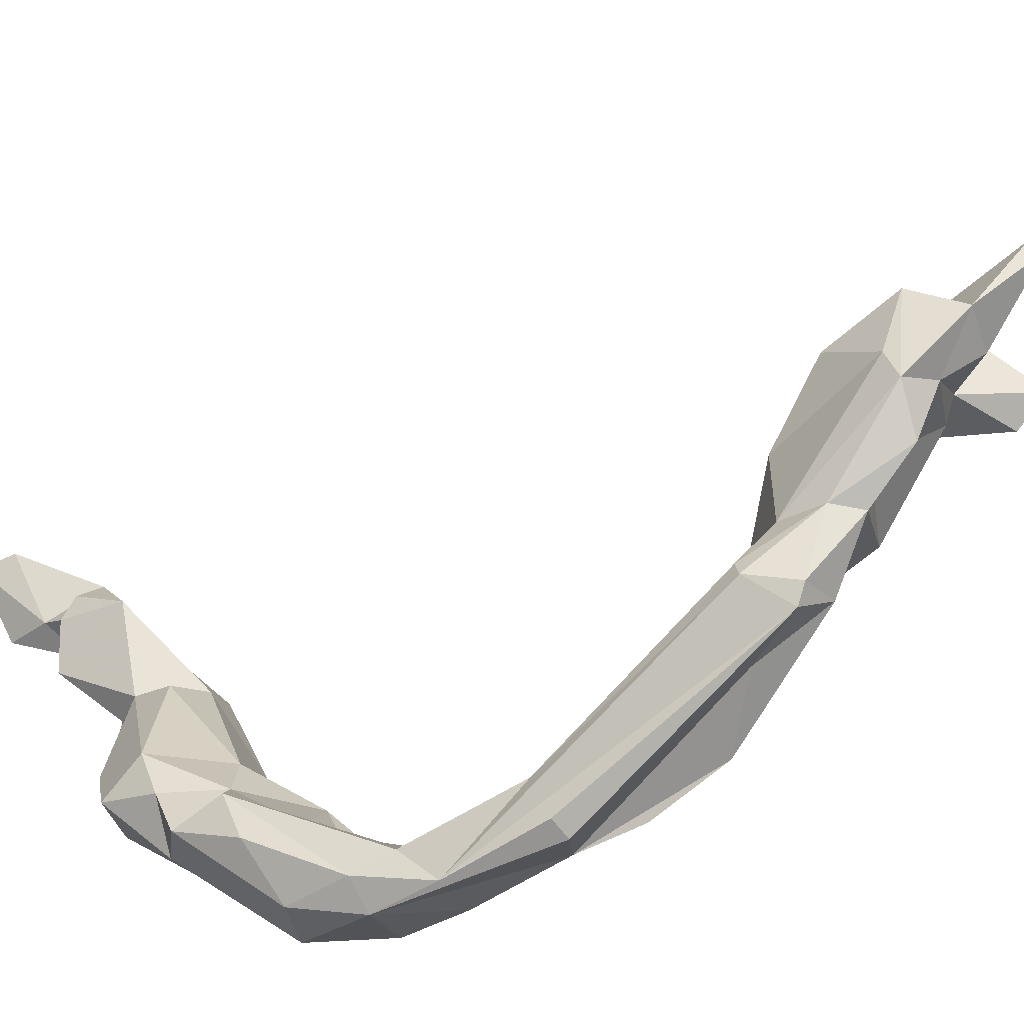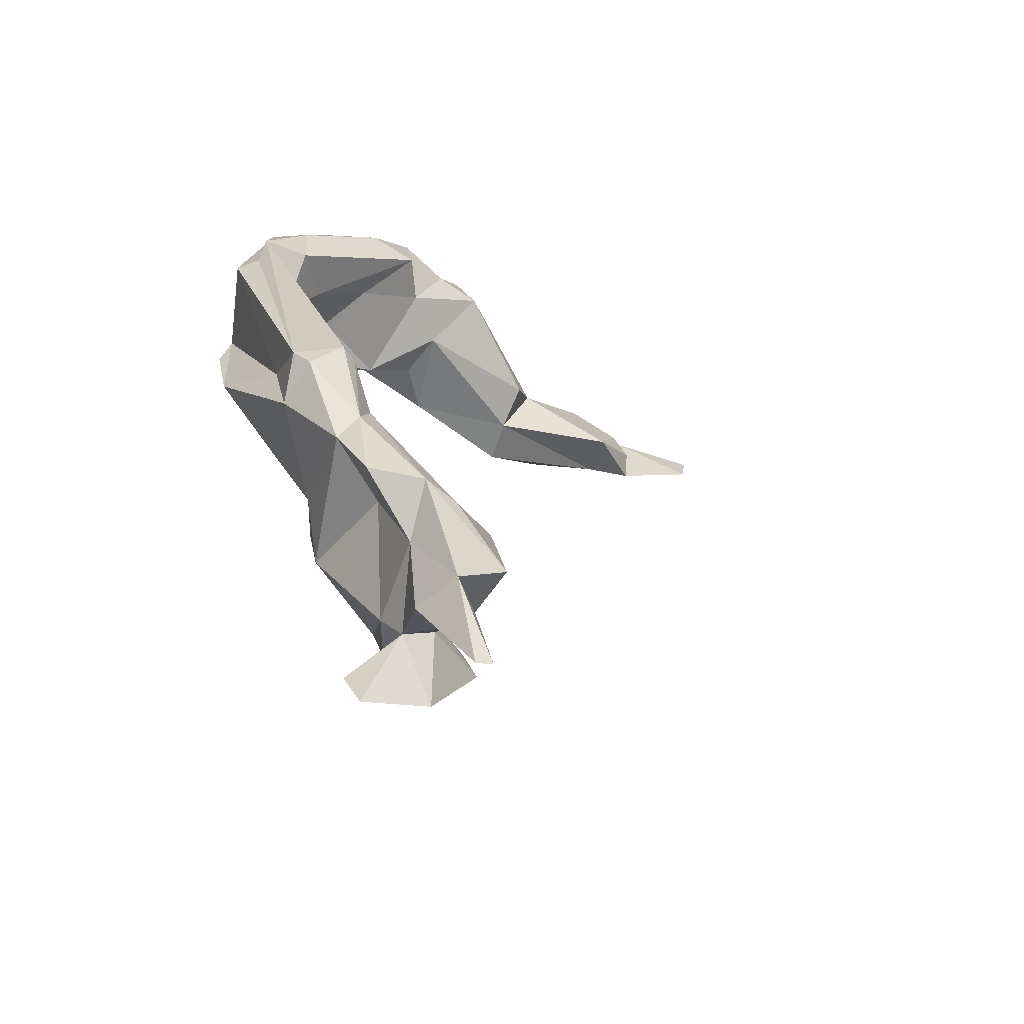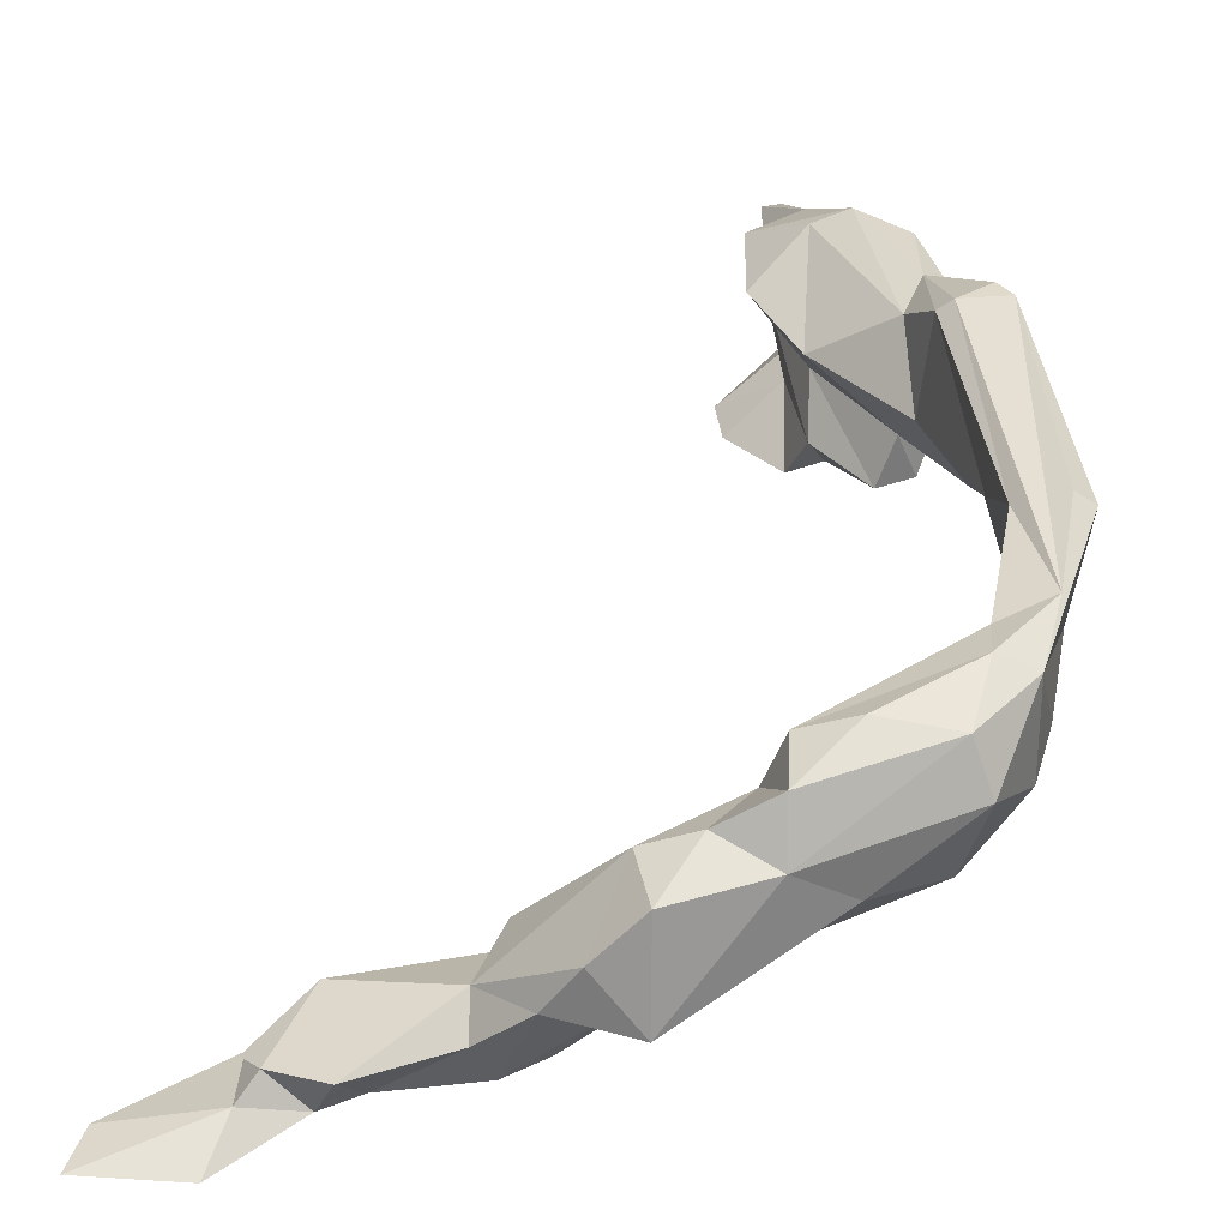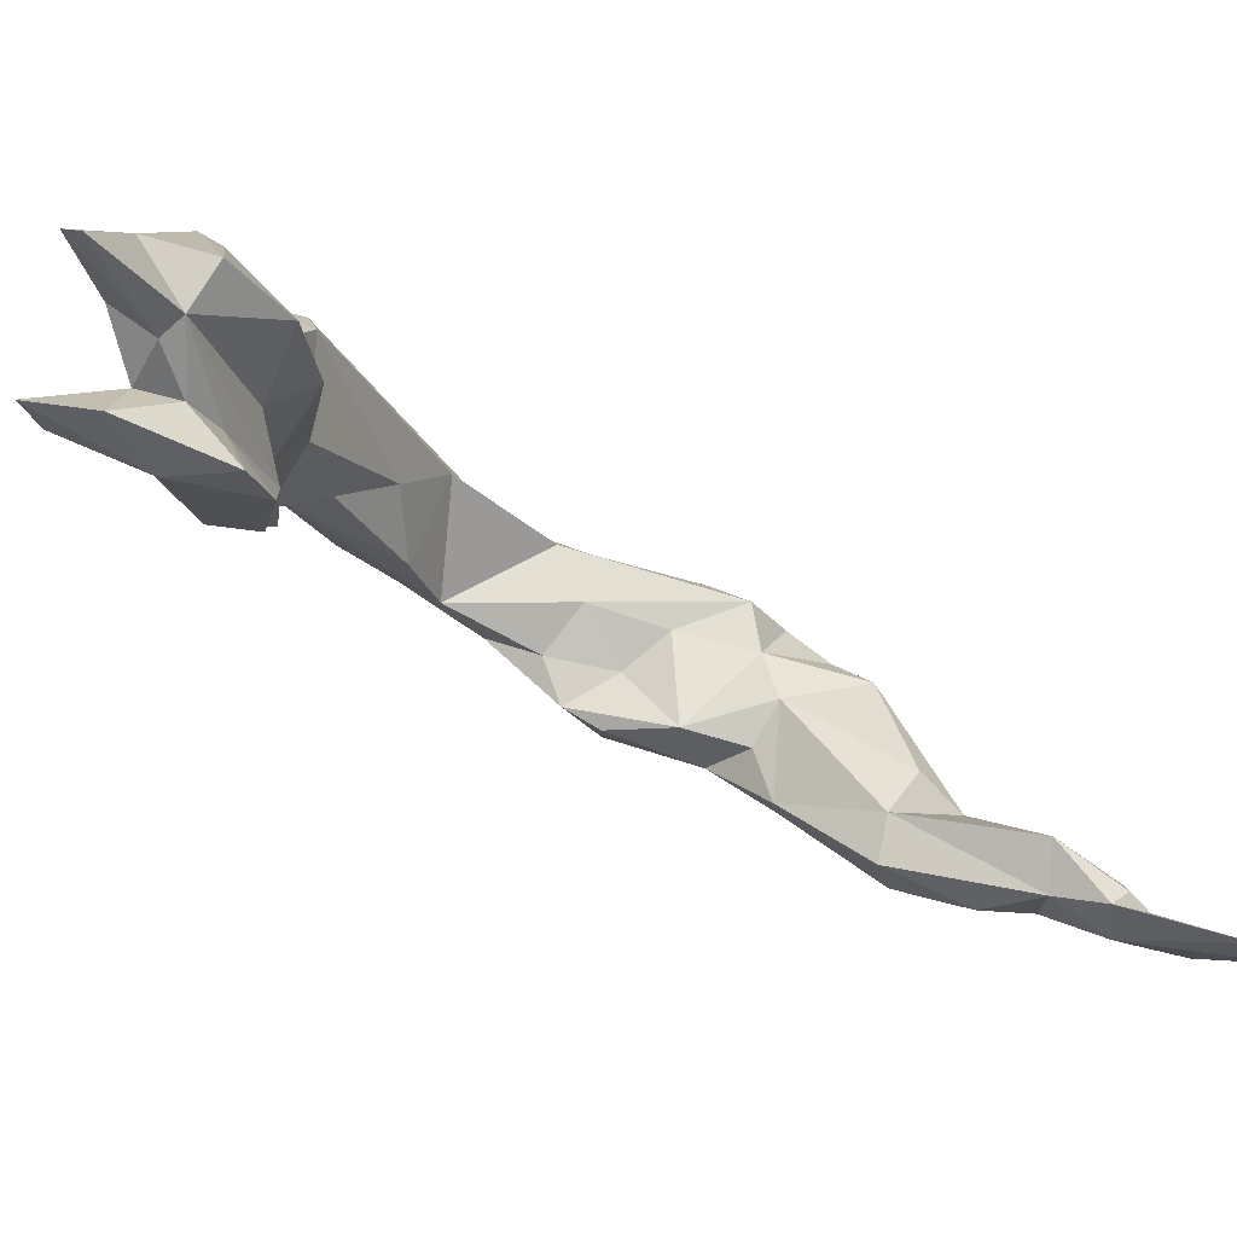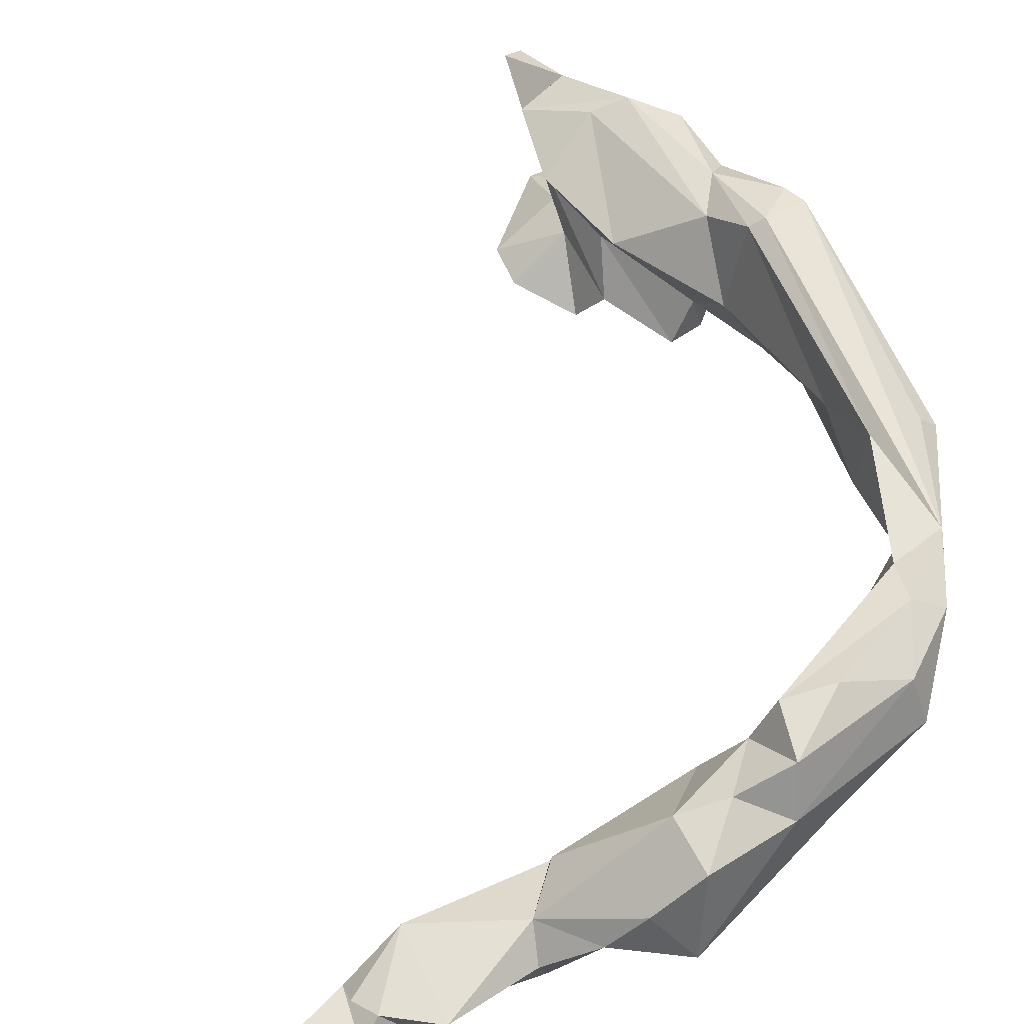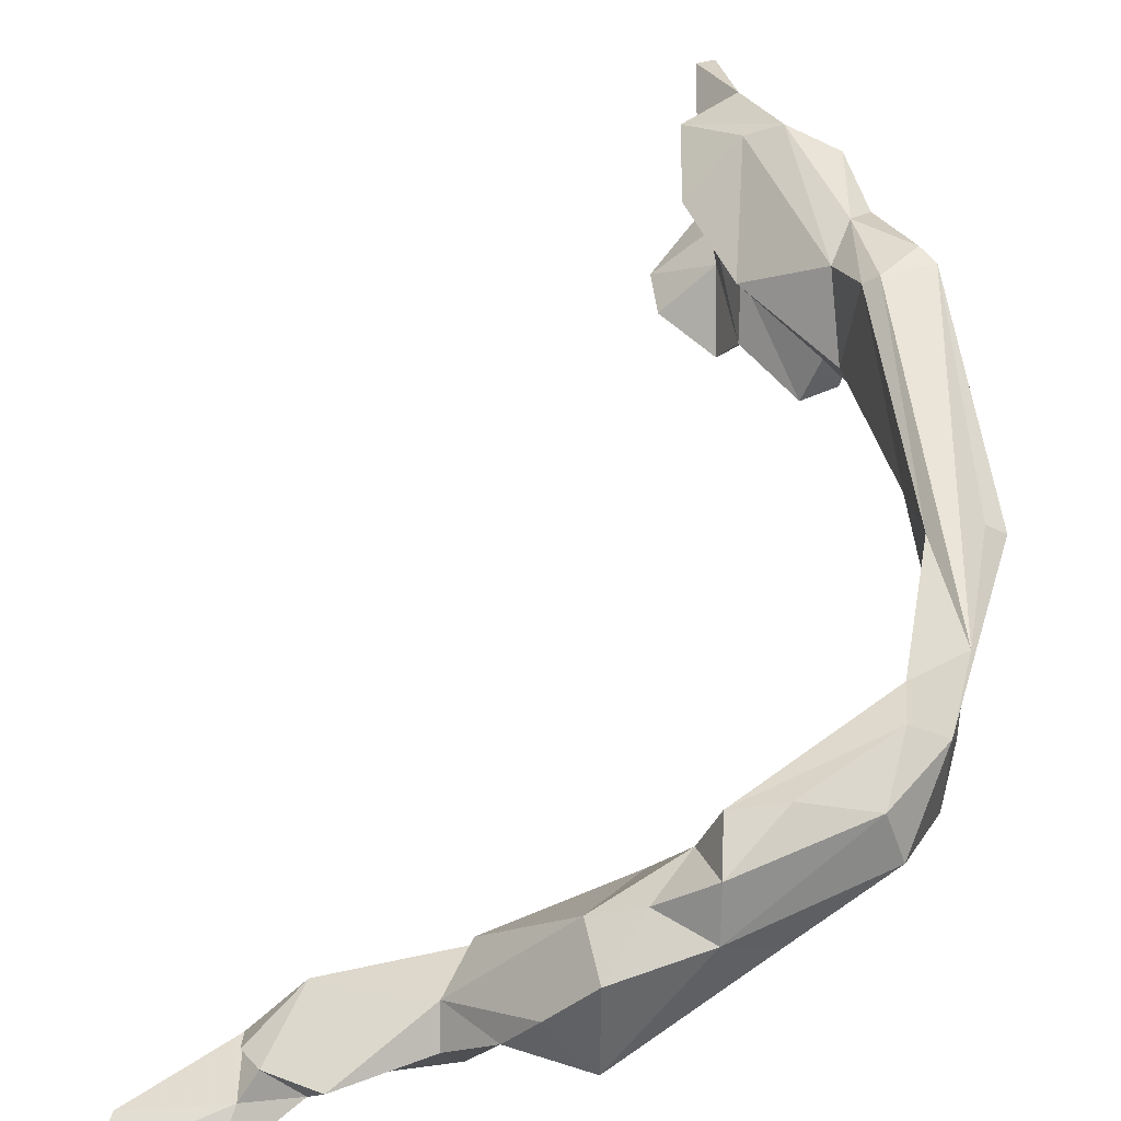
<metadata>
{"format":"obj","ext":"obj","renderer":"f3d","projection":"perspective","resolution":1024,"background":"white","views":[{"elev":59.7,"azim":61.0,"up":"+Y"},{"elev":-42.1,"azim":159.8,"up":"+Z"},{"elev":12.8,"azim":1.9,"up":"+Y"},{"elev":1.7,"azim":-142.5,"up":"+Y"},{"elev":30.6,"azim":-15.6,"up":"+Y"},{"elev":31.3,"azim":1.2,"up":"+Y"}]}
</metadata>
<code>
v 267.6 208.5 146.3
v 266 211.4 143.5
v 257.6 208.8 148.8
v 256.5 207.1 152.1
v 264.6 206.8 152.5
v 267.6 212.2 148.3
v 266.1 210.2 149.4
v 270.6 209.3 147.6
v 266.1 212.1 146.1
v 270.6 211.7 142.8
v 273.6 209.9 146.2
v 270.6 215.9 143.2
v 276.6 210.3 142.9
v 282.7 217.2 140.5
v 272.2 212.1 150.5
v 281.2 210.4 145.1
v 282.6 213.5 139.2
v 279.7 213.4 147.8
v 284.4 211.3 143.3
v 279.7 216.7 146.2
v 283.9 216.5 150.3
v 292.3 217.3 140
v 287.2 214 144.7
v 293.3 224.9 142.3
v 286.6 219.9 152.1
v 293.2 216.5 141.6
v 290.4 215.5 152.1
v 281.9 220 143.6
v 289.2 226 148.8
v 296.4 228.2 144.3
v 290.5 223.7 153.2
v 294.8 221.3 140.8
v 293.6 241.2 85.87
v 293.4 227.2 149.4
v 294.2 239.4 89.24
v 295.8 254.2 86.21
v 299.3 222.8 137.8
v 297.1 255.1 75.93
v 298.8 237.4 92.9
v 297.2 250.7 84.38
v 298.1 232 145.4
v 298.7 255.3 75.53
v 298.6 244.7 78.98
v 298.8 245.5 85.92
v 298.7 243.7 89.3
v 299.9 247.1 99.64
v 295.9 250.6 92.95
v 299.3 219.5 141
v 298 229.7 149.9
v 298.7 240.8 83.47
v 298.7 249.2 83.59
v 301.7 246.3 84.24
v 301.8 237.9 90.53
v 300.4 240.2 95.99
v 302.4 251.5 82.62
v 302.5 222.3 147
v 302.4 229.9 141
v 300.3 255.7 83.24
v 300.4 245.4 94.45
v 303.4 256.6 91.67
v 308.3 224.1 135
v 305.3 222.4 136
v 305.4 226.7 138.6
v 303.5 253.2 87.79
v 305.7 243.7 80.65
v 301.7 241.1 85.76
v 303.4 245.4 85.86
v 300.4 255.4 91.07
v 294.9 218.2 146.7
v 305.3 249.7 94.51
v 298 225 150.5
v 304.7 245.5 77.35
v 307.5 232 136.7
v 308.2 221.6 139.9
v 302.5 233.1 146
v 307.8 254.9 92.91
v 307.9 238.3 99.33
v 308 241 94.23
v 304.9 237.7 100.6
v 306.5 241.7 101.3
v 310.2 236.4 136.8
v 306.6 250.5 103.5
v 309.7 252.3 97.94
v 308.1 252.8 100.4
v 309.4 242.7 99.39
v 307.3 243.5 106.3
v 309.9 228 134.6
v 313 226.8 138.2
v 310 235.6 140.7
v 308.5 231.9 145.4
v 308.4 251.3 108.2
v 311.1 239 106
v 312.7 252.9 105.1
v 311.1 240.8 119.8
v 309.7 252.2 108.6
v 313 234.4 140.6
v 311.5 240 113
v 310 227.6 145.1
v 312.8 234.9 122.6
v 312 241.6 126.7
v 313.7 249.6 102.9
v 313.9 252.2 106.4
v 317.2 240 112.9
v 314.2 239.5 110.6
v 314.4 232 128.1
v 314.4 229.3 133.1
v 314.5 238 135.5
v 313.9 246.1 109.7
v 315.9 242.7 127.2
v 315.8 233.6 125.2
v 317.6 241.6 126.6
v 317.3 236.4 119.8
g foo
f 1 4 3
f 5 4 1
f 1 3 2
f 8 5 1
f 1 2 10
f 8 1 11
f 11 1 10
f 11 10 13
f 16 11 13
f 13 10 17
f 13 19 16
f 19 13 17
f 50 35 33
f 50 33 43
f 39 35 50
f 53 39 50
f 53 50 66
f 50 65 66
f 50 43 72
f 65 50 72
f 7 3 4
f 7 2 3
f 7 4 5
f 2 7 6
f 2 6 9
f 7 5 8
f 7 8 6
f 12 2 9
f 8 15 6
f 10 2 12
f 15 8 11
f 10 12 14
f 15 11 18
f 16 18 11
f 10 14 17
f 16 19 23
f 14 22 17
f 23 19 26
f 26 19 17
f 26 17 22
f 33 45 44
f 33 35 45
f 35 39 45
f 44 43 33
f 53 54 39
f 45 39 54
f 52 43 44
f 54 53 79
f 72 43 52
f 79 53 77
f 66 65 52
f 67 66 52
f 72 52 65
f 53 66 67
f 77 53 78
f 78 53 67
f 12 9 6
f 12 6 15
f 12 15 20
f 20 15 18
f 14 12 20
f 28 14 20
f 16 21 18
f 20 18 21
f 21 16 23
f 14 24 22
f 14 28 24
f 27 21 23
f 23 69 27
f 69 23 26
f 69 26 48
f 48 26 22
f 48 22 32
f 37 48 32
f 45 40 44
f 51 44 40
f 51 40 38
f 40 54 59
f 45 54 40
f 44 51 52
f 51 38 42
f 48 37 62
f 59 54 79
f 52 51 55
f 51 42 55
f 62 37 61
f 59 79 80
f 64 67 52
f 64 52 55
f 69 48 74
f 67 64 70
f 74 48 62
f 74 62 61
f 80 79 77
f 85 80 77
f 78 85 77
f 80 85 92
f 20 25 29
f 20 21 25
f 28 20 29
f 21 27 25
f 27 31 25
f 22 24 32
f 69 56 27
f 37 32 24
f 40 47 36
f 40 36 58
f 38 40 58
f 47 59 46
f 59 47 40
f 38 58 42
f 61 37 63
f 58 55 42
f 80 46 59
f 64 55 58
f 74 56 69
f 46 80 86
f 67 70 78
f 56 74 98
f 70 83 78
f 74 88 98
f 87 61 63
f 80 92 86
f 85 78 83
f 88 74 61
f 88 61 106
f 106 61 87
f 101 85 83
f 106 87 105
f 97 92 104
f 85 103 92
f 103 85 101
f 105 99 104
f 104 99 97
f 104 92 103
f 110 104 112
f 110 105 104
f 103 112 104
f 29 25 31
f 29 24 28
f 27 71 31
f 24 29 30
f 27 56 71
f 30 37 24
f 36 47 68
f 36 60 58
f 36 68 60
f 37 30 57
f 47 46 68
f 63 37 57
f 60 64 58
f 56 98 71
f 63 57 73
f 64 76 70
f 60 76 64
f 46 86 82
f 70 76 83
f 87 63 73
f 86 92 94
f 105 87 73
f 97 94 92
f 96 98 88
f 99 100 94
f 97 99 94
f 106 96 88
f 101 108 103
f 101 102 108
f 105 110 106
f 112 103 110
f 103 108 110
f 34 29 31
f 30 29 34
f 34 31 71
f 34 71 49
f 30 49 41
f 30 34 49
f 71 90 49
f 57 30 41
f 90 71 98
f 57 41 73
f 68 46 82
f 68 82 60
f 73 41 81
f 60 82 84
f 60 84 76
f 91 82 86
f 94 91 86
f 84 82 91
f 84 83 76
f 96 90 98
f 91 94 100
f 84 93 83
f 73 81 105
f 105 100 99
f 105 81 100
f 93 101 83
f 102 101 93
f 96 106 110
f 111 96 110
f 108 111 110
f 111 108 102
f 41 49 75
f 75 49 90
f 41 75 89
f 75 90 89
f 89 81 41
f 89 90 96
f 84 91 95
f 95 91 100
f 95 93 84
f 89 96 107
f 81 89 107
f 107 100 81
f 95 100 107
f 107 109 102
f 95 107 102
f 95 102 93
f 107 96 109
f 96 111 109
f 102 109 111
g

</code>
